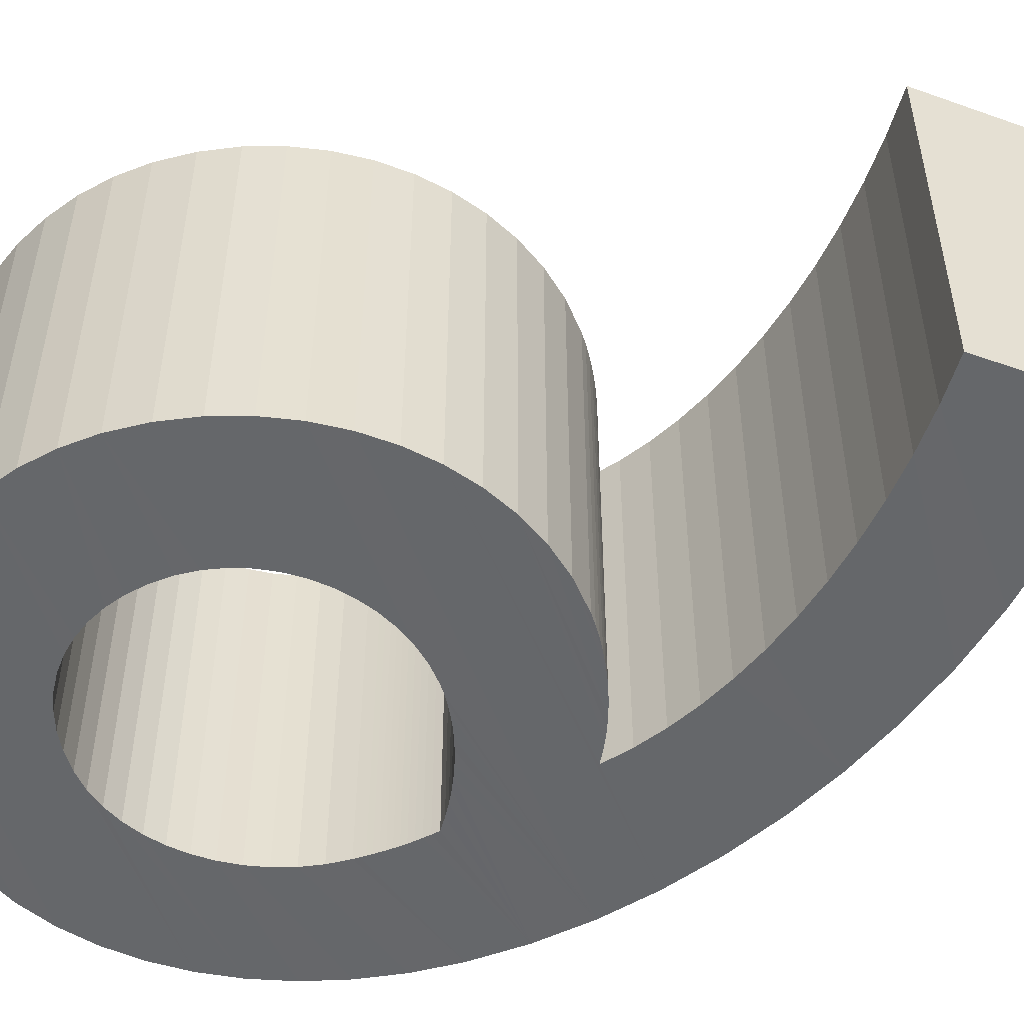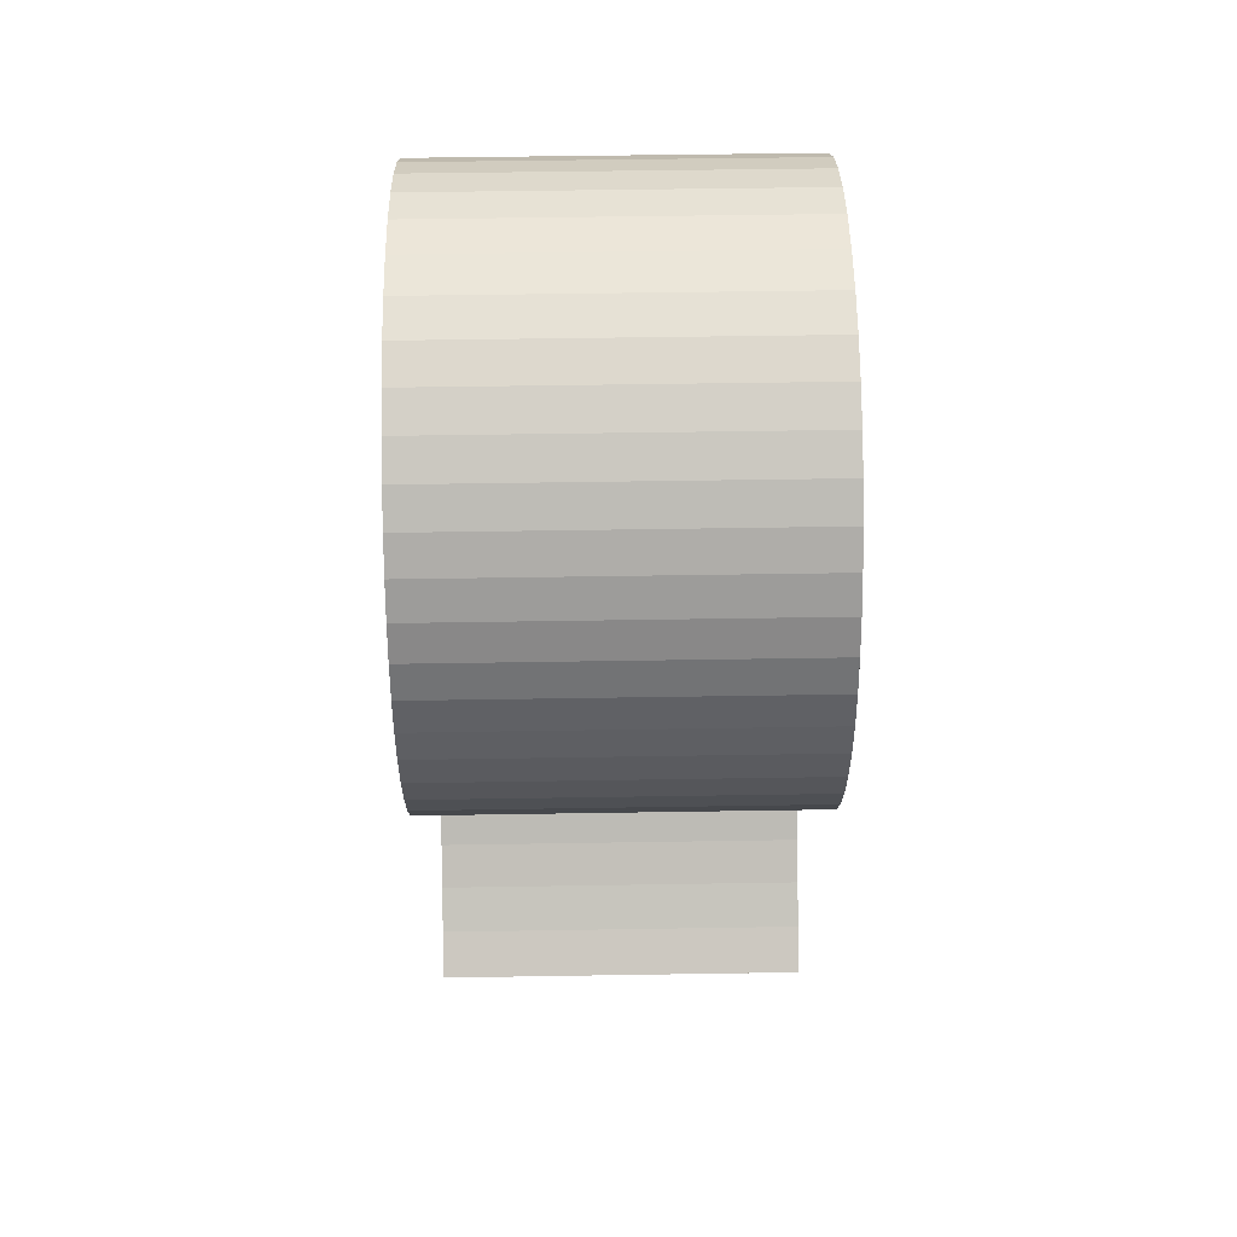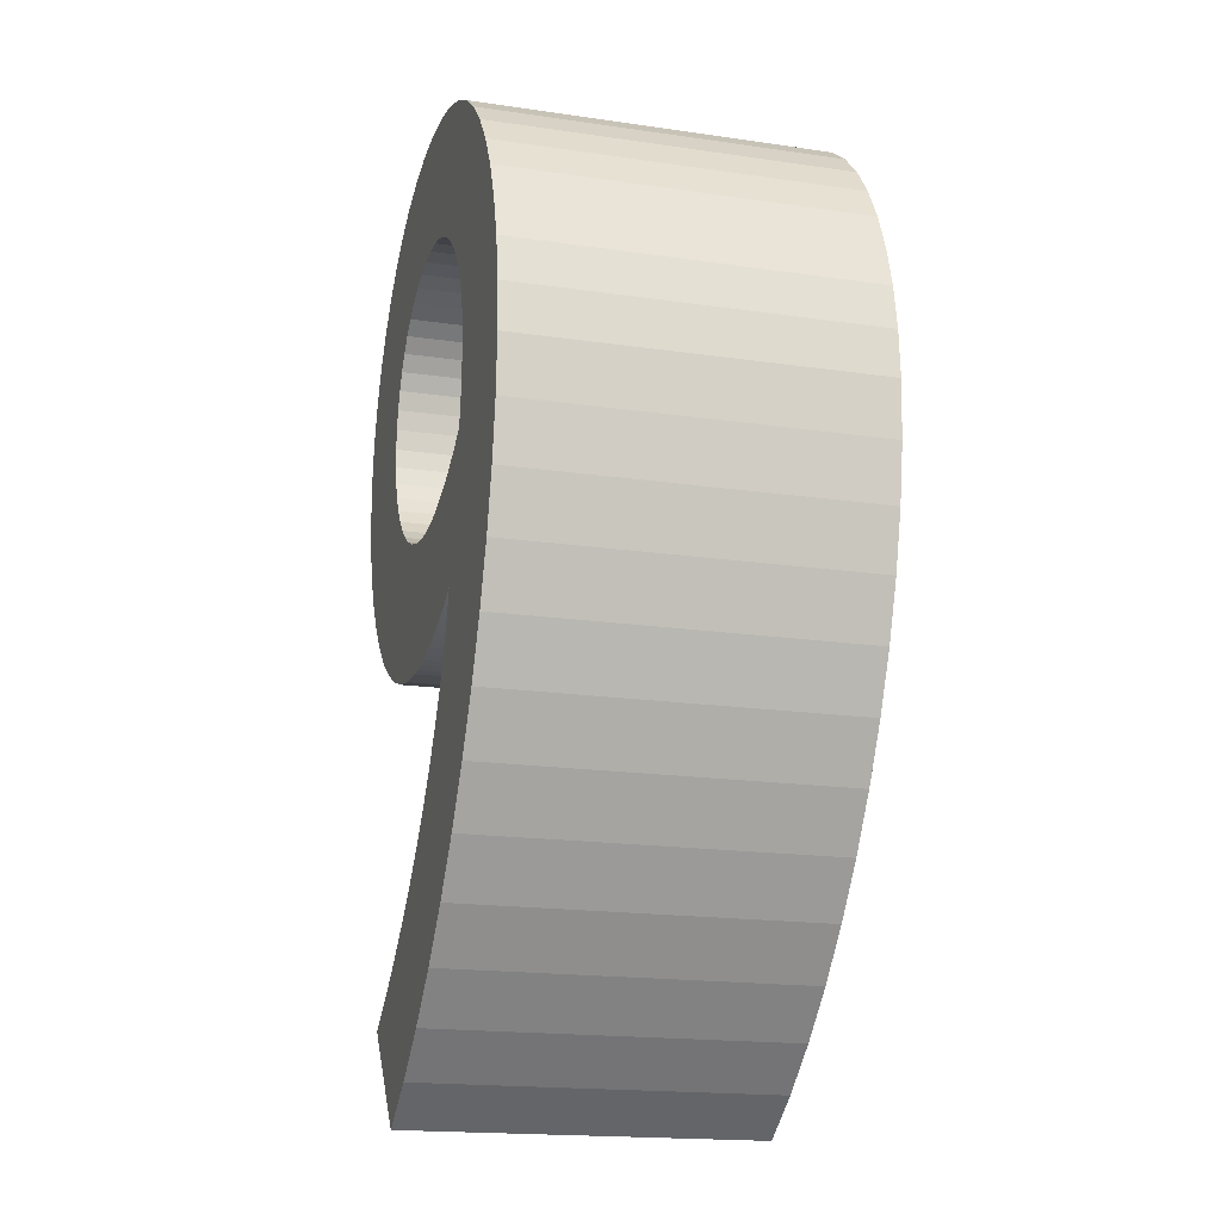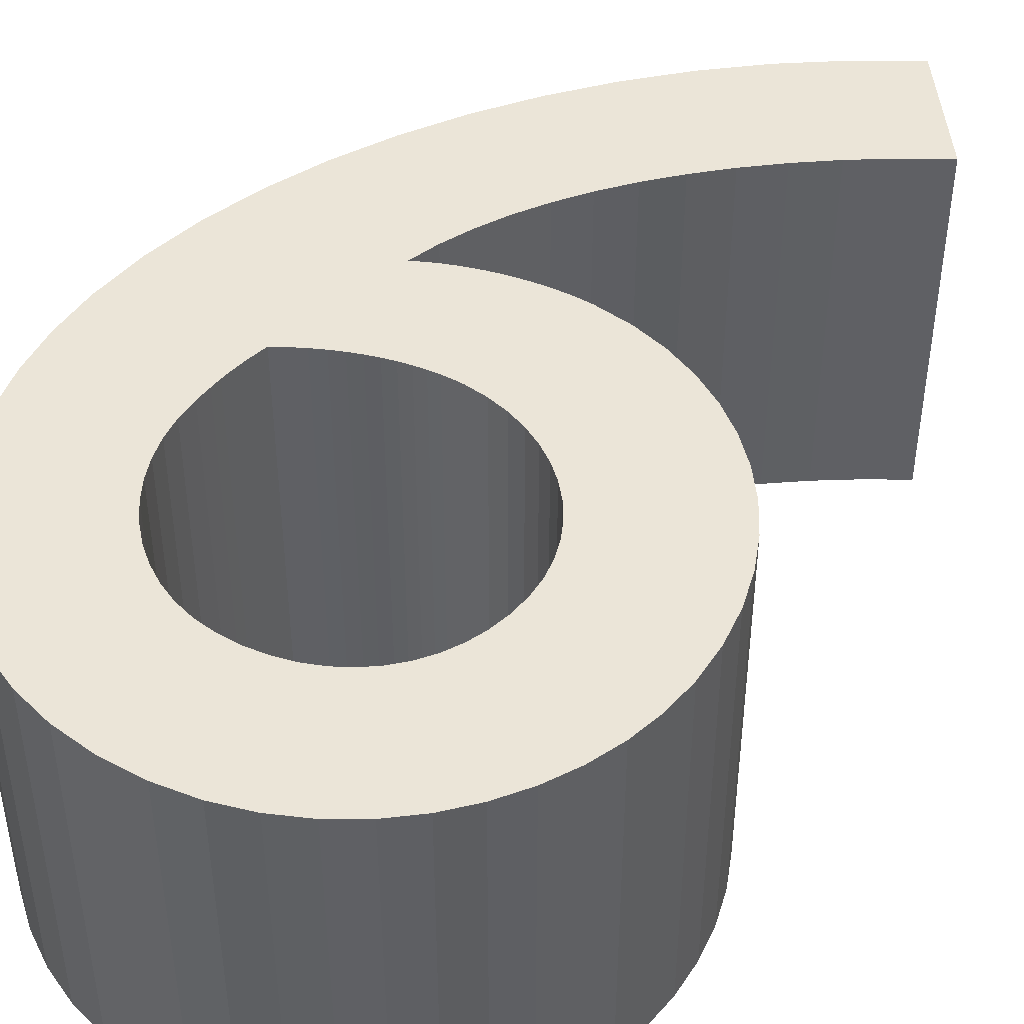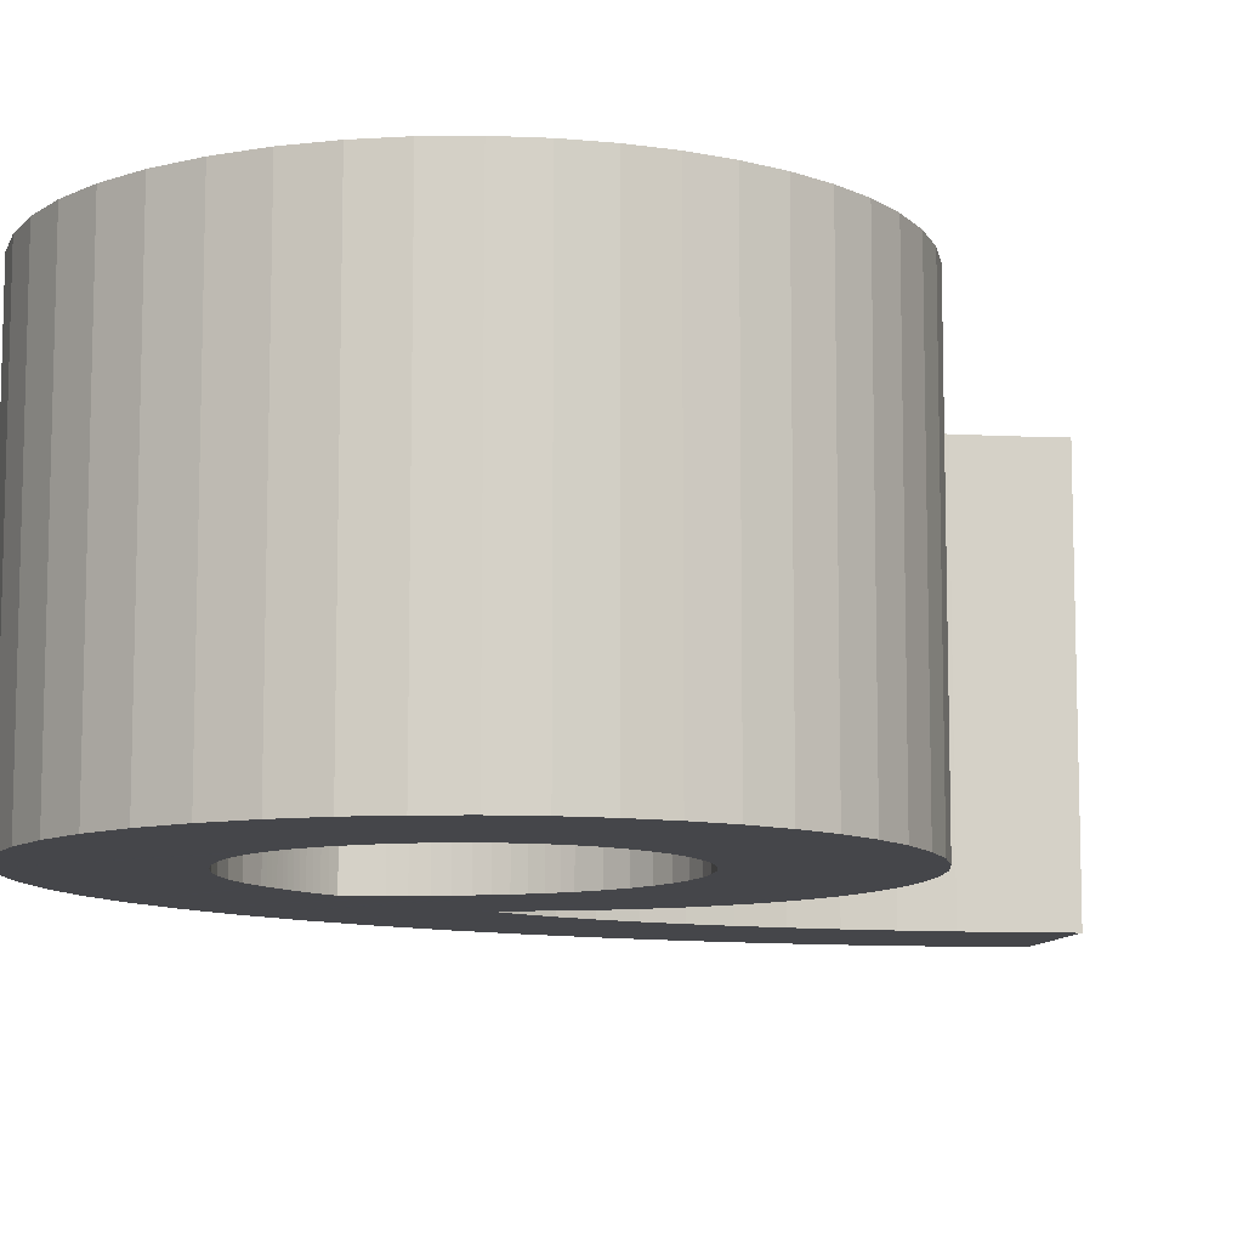
<metadata>
{"format":"obj","ext":"obj","renderer":"f3d","projection":"perspective","resolution":1024,"background":"white","views":[{"elev":-52.0,"azim":-71.3,"up":"+Z"},{"elev":52.9,"azim":-91.0,"up":"+Y"},{"elev":-18.0,"azim":74.1,"up":"+Y"},{"elev":45.7,"azim":-145.0,"up":"+Z"},{"elev":-9.9,"azim":-151.4,"up":"+Z"}]}
</metadata>
<code>
o Text
v -0.05563 -0.009 -0
v -0.01662 0.01731 0
v 0.02023 0.04698 0
v 0.05469 0.07961 0
v 0.08652 0.1148 0
v 0.1155 0.1522 0
v 0.1414 0.1914 0
v 0.1639 0.2319 0
v 0.1829 0.2735 0
v 0.1981 0.3157 0
v 0.2092 0.3581 0
v 0.216 0.4003 0
v 0.2184 0.442 0
v 0.2165 0.4769 0
v 0.211 0.5101 0
v 0.2022 0.5412 0
v 0.1901 0.5701 0
v 0.175 0.5965 0
v 0.1571 0.6201 0
v 0.1366 0.6408 0
v 0.1136 0.6582 0
v 0.08844 0.6722 0
v 0.0612 0.6825 0
v 0.03211 0.6888 0
v 0.001374 0.691 0
v -0.02919 0.689 0
v -0.05778 0.6831 0
v -0.08428 0.6736 0
v -0.1086 0.6611 0
v -0.1305 0.6457 0
v -0.1499 0.6279 0
v -0.1667 0.6079 0
v -0.1807 0.5863 0
v -0.1918 0.5632 0
v -0.2 0.539 0
v -0.2049 0.5142 0
v -0.2066 0.489 0
v -0.2049 0.4618 0
v -0.1998 0.4357 0
v -0.1917 0.4111 0
v -0.1806 0.3881 0
v -0.1668 0.3669 0
v -0.1506 0.3479 0
v -0.1322 0.3311 0
v -0.1117 0.3169 0
v -0.08934 0.3055 0
v -0.06542 0.297 0
v -0.04011 0.2918 0
v -0.01363 0.29 0
v -0.004551 0.2902 0
v 0.004642 0.2909 0
v 0.01391 0.292 0
v 0.02319 0.2935 0
v 0.03245 0.2954 0
v 0.04162 0.2978 0
v 0.05068 0.3004 0
v 0.05956 0.3035 0
v 0.06822 0.3069 0
v 0.07661 0.3106 0
v 0.08467 0.3146 0
v 0.09237 0.319 0
v 0.08649 0.2973 0
v 0.07835 0.2754 0
v 0.06803 0.2533 0
v 0.05556 0.2311 0
v 0.04099 0.2089 0
v 0.02437 0.1869 0
v 0.005757 0.1651 0
v -0.01481 0.1436 0
v -0.03728 0.1225 0
v -0.06161 0.102 0
v -0.08774 0.08215 0
v -0.1156 0.063 0
v -0.1086 0.49 0
v -0.1077 0.5054 0
v -0.1048 0.5199 0
v -0.1003 0.5335 0
v -0.09403 0.546 0
v -0.08625 0.5574 0
v -0.077 0.5676 0
v -0.0664 0.5765 0
v -0.05455 0.584 0
v -0.04155 0.59 0
v -0.02749 0.5944 0
v -0.01248 0.5971 0
v 0.003374 0.598 0
v 0.01885 0.5968 0
v 0.03369 0.5935 0
v 0.04777 0.5881 0
v 0.06093 0.5808 0
v 0.07305 0.5718 0
v 0.084 0.5613 0
v 0.09363 0.5493 0
v 0.1018 0.5362 0
v 0.1084 0.5221 0
v 0.1133 0.507 0
v 0.1163 0.4913 0
v 0.1174 0.475 0
v 0.1174 0.4708 0
v 0.1174 0.4667 0
v 0.1173 0.4626 0
v 0.1172 0.4585 0
v 0.117 0.4544 0
v 0.1167 0.4501 0
v 0.1164 0.4457 0
v 0.1159 0.4411 0
v 0.1153 0.4363 0
v 0.1145 0.4312 0
v 0.1135 0.4258 0
v 0.1124 0.42 0
v 0.1031 0.4138 0
v 0.09376 0.4082 0
v 0.08444 0.4032 0
v 0.07515 0.3989 0
v 0.06595 0.395 0
v 0.05687 0.3917 0
v 0.04796 0.389 0
v 0.03926 0.3868 0
v 0.03081 0.3851 0
v 0.02265 0.3839 0
v 0.01482 0.3832 0
v 0.007374 0.383 0
v -0.008353 0.384 0
v -0.02344 0.3868 0
v -0.03775 0.3914 0
v -0.05115 0.3976 0
v -0.06348 0.4053 0
v -0.07463 0.4144 0
v -0.08444 0.4247 0
v -0.09277 0.436 0
v -0.0995 0.4484 0
v -0.1045 0.4616 0
v -0.1076 0.4755 0
v -0.05563 -0.009 -0.264
v -0.01662 0.01731 -0.264
v 0.02023 0.04698 -0.264
v 0.05469 0.07961 -0.264
v 0.08652 0.1148 -0.264
v 0.1155 0.1522 -0.264
v 0.1414 0.1914 -0.264
v 0.1639 0.2319 -0.264
v 0.1829 0.2735 -0.264
v 0.1981 0.3157 -0.264
v 0.2092 0.3581 -0.264
v 0.216 0.4003 -0.264
v 0.2184 0.442 -0.264
v 0.2165 0.4769 -0.264
v 0.211 0.5101 -0.264
v 0.2022 0.5412 -0.264
v 0.1901 0.5701 -0.264
v 0.175 0.5965 -0.264
v 0.1571 0.6201 -0.264
v 0.1366 0.6408 -0.264
v 0.1136 0.6582 -0.264
v 0.08844 0.6722 -0.264
v 0.0612 0.6825 -0.264
v 0.03211 0.6888 -0.264
v 0.001374 0.691 -0.264
v -0.02919 0.689 -0.264
v -0.05778 0.6831 -0.264
v -0.08428 0.6736 -0.264
v -0.1086 0.6611 -0.264
v -0.1305 0.6457 -0.264
v -0.1499 0.6279 -0.264
v -0.1667 0.6079 -0.264
v -0.1807 0.5863 -0.264
v -0.1918 0.5632 -0.264
v -0.2 0.539 -0.264
v -0.2049 0.5142 -0.264
v -0.2066 0.489 -0.264
v -0.2049 0.4618 -0.264
v -0.1998 0.4357 -0.264
v -0.1917 0.4111 -0.264
v -0.1806 0.3881 -0.264
v -0.1668 0.3669 -0.264
v -0.1506 0.3479 -0.264
v -0.1322 0.3311 -0.264
v -0.1117 0.3169 -0.264
v -0.08934 0.3055 -0.264
v -0.06542 0.297 -0.264
v -0.04011 0.2918 -0.264
v -0.01363 0.29 -0.264
v -0.004551 0.2902 -0.264
v 0.004642 0.2909 -0.264
v 0.01391 0.292 -0.264
v 0.02319 0.2935 -0.264
v 0.03245 0.2954 -0.264
v 0.04162 0.2978 -0.264
v 0.05068 0.3004 -0.264
v 0.05956 0.3035 -0.264
v 0.06822 0.3069 -0.264
v 0.07661 0.3106 -0.264
v 0.08467 0.3146 -0.264
v 0.09237 0.319 -0.264
v 0.08649 0.2973 -0.264
v 0.07835 0.2754 -0.264
v 0.06803 0.2533 -0.264
v 0.05556 0.2311 -0.264
v 0.04099 0.2089 -0.264
v 0.02437 0.1869 -0.264
v 0.005757 0.1651 -0.264
v -0.01481 0.1436 -0.264
v -0.03728 0.1225 -0.264
v -0.06161 0.102 -0.264
v -0.08774 0.08215 -0.264
v -0.1156 0.063 -0.264
v -0.1086 0.49 -0.264
v -0.1077 0.5054 -0.264
v -0.1048 0.5199 -0.264
v -0.1003 0.5335 -0.264
v -0.09403 0.546 -0.264
v -0.08625 0.5574 -0.264
v -0.077 0.5676 -0.264
v -0.0664 0.5765 -0.264
v -0.05455 0.584 -0.264
v -0.04155 0.59 -0.264
v -0.02749 0.5944 -0.264
v -0.01248 0.5971 -0.264
v 0.003374 0.598 -0.264
v 0.01885 0.5968 -0.264
v 0.03369 0.5935 -0.264
v 0.04777 0.5881 -0.264
v 0.06093 0.5808 -0.264
v 0.07305 0.5718 -0.264
v 0.084 0.5613 -0.264
v 0.09363 0.5493 -0.264
v 0.1018 0.5362 -0.264
v 0.1084 0.5221 -0.264
v 0.1133 0.507 -0.264
v 0.1163 0.4913 -0.264
v 0.1174 0.475 -0.264
v 0.1174 0.4708 -0.264
v 0.1174 0.4667 -0.264
v 0.1173 0.4626 -0.264
v 0.1172 0.4585 -0.264
v 0.117 0.4544 -0.264
v 0.1167 0.4501 -0.264
v 0.1164 0.4457 -0.264
v 0.1159 0.4411 -0.264
v 0.1153 0.4363 -0.264
v 0.1145 0.4312 -0.264
v 0.1135 0.4258 -0.264
v 0.1124 0.42 -0.264
v 0.1031 0.4138 -0.264
v 0.09376 0.4082 -0.264
v 0.08444 0.4032 -0.264
v 0.07515 0.3989 -0.264
v 0.06595 0.395 -0.264
v 0.05687 0.3917 -0.264
v 0.04796 0.389 -0.264
v 0.03926 0.3868 -0.264
v 0.03081 0.3851 -0.264
v 0.02265 0.3839 -0.264
v 0.01482 0.3832 -0.264
v 0.007374 0.383 -0.264
v -0.008353 0.384 -0.264
v -0.02344 0.3868 -0.264
v -0.03775 0.3914 -0.264
v -0.05115 0.3976 -0.264
v -0.06348 0.4053 -0.264
v -0.07463 0.4144 -0.264
v -0.08444 0.4247 -0.264
v -0.09277 0.436 -0.264
v -0.0995 0.4484 -0.264
v -0.1045 0.4616 -0.264
v -0.1076 0.4755 -0.264
f 26 24 25
f 27 24 26
f 27 23 24
f 28 23 27
f 28 22 23
f 29 22 28
f 29 21 22
f 30 21 29
f 30 20 21
f 31 20 30
f 31 19 20
f 32 19 31
f 32 18 19
f 33 85 32
f 85 86 32
f 86 18 32
f 87 18 86
f 33 84 85
f 88 18 87
f 88 17 18
f 33 83 84
f 89 17 88
f 33 82 83
f 90 17 89
f 34 82 33
f 34 81 82
f 91 17 90
f 34 80 81
f 92 17 91
f 92 16 17
f 34 79 80
f 35 79 34
f 93 16 92
f 35 78 79
f 94 16 93
f 35 77 78
f 94 15 16
f 36 77 35
f 95 15 94
f 36 76 77
f 96 15 95
f 36 75 76
f 37 75 36
f 96 14 15
f 97 14 96
f 37 74 75
f 98 14 97
f 37 133 74
f 38 133 37
f 98 13 14
f 38 132 133
f 99 13 98
f 100 13 99
f 101 13 100
f 102 13 101
f 39 132 38
f 39 131 132
f 103 13 102
f 104 13 103
f 105 13 104
f 39 130 131
f 106 13 105
f 106 12 13
f 107 12 106
f 108 12 107
f 39 129 130
f 40 129 39
f 109 12 108
f 110 12 109
f 40 128 129
f 111 12 110
f 40 127 128
f 112 12 111
f 41 127 40
f 113 12 112
f 41 126 127
f 114 12 113
f 114 11 12
f 115 11 114
f 41 125 126
f 116 11 115
f 117 11 116
f 41 124 125
f 118 11 117
f 42 124 41
f 42 123 124
f 119 11 118
f 120 11 119
f 42 122 123
f 121 11 120
f 122 11 121
f 42 11 122
f 43 11 42
f 43 10 11
f 44 10 43
f 45 61 44
f 61 10 44
f 45 60 61
f 62 10 61
f 46 60 45
f 62 9 10
f 46 59 60
f 46 58 59
f 46 57 58
f 47 57 46
f 47 56 57
f 47 55 56
f 47 54 55
f 63 9 62
f 48 54 47
f 48 53 54
f 48 52 53
f 48 51 52
f 49 51 48
f 49 50 51
f 64 9 63
f 64 8 9
f 65 8 64
f 65 7 8
f 66 7 65
f 67 7 66
f 67 6 7
f 68 6 67
f 69 6 68
f 69 5 6
f 70 5 69
f 71 5 70
f 71 4 5
f 72 4 71
f 73 4 72
f 73 3 4
f 1 3 73
f 1 2 3
f 158 157 159
f 159 157 160
f 157 156 160
f 160 156 161
f 156 155 161
f 161 155 162
f 155 154 162
f 162 154 163
f 154 153 163
f 163 153 164
f 153 152 164
f 164 152 165
f 152 151 165
f 165 218 166
f 165 219 218
f 165 151 219
f 219 151 220
f 218 217 166
f 220 151 221
f 151 150 221
f 217 216 166
f 221 150 222
f 216 215 166
f 222 150 223
f 166 215 167
f 215 214 167
f 223 150 224
f 214 213 167
f 224 150 225
f 150 149 225
f 213 212 167
f 167 212 168
f 225 149 226
f 212 211 168
f 226 149 227
f 211 210 168
f 149 148 227
f 168 210 169
f 227 148 228
f 210 209 169
f 228 148 229
f 209 208 169
f 169 208 170
f 148 147 229
f 229 147 230
f 208 207 170
f 230 147 231
f 207 266 170
f 170 266 171
f 147 146 231
f 266 265 171
f 231 146 232
f 232 146 233
f 233 146 234
f 234 146 235
f 171 265 172
f 265 264 172
f 235 146 236
f 236 146 237
f 237 146 238
f 264 263 172
f 238 146 239
f 146 145 239
f 239 145 240
f 240 145 241
f 263 262 172
f 172 262 173
f 241 145 242
f 242 145 243
f 262 261 173
f 243 145 244
f 261 260 173
f 244 145 245
f 173 260 174
f 245 145 246
f 260 259 174
f 246 145 247
f 145 144 247
f 247 144 248
f 259 258 174
f 248 144 249
f 249 144 250
f 258 257 174
f 250 144 251
f 174 257 175
f 257 256 175
f 251 144 252
f 252 144 253
f 256 255 175
f 253 144 254
f 254 144 255
f 255 144 175
f 175 144 176
f 144 143 176
f 176 143 177
f 177 194 178
f 177 143 194
f 194 193 178
f 194 143 195
f 178 193 179
f 143 142 195
f 193 192 179
f 192 191 179
f 191 190 179
f 179 190 180
f 190 189 180
f 189 188 180
f 188 187 180
f 195 142 196
f 180 187 181
f 187 186 181
f 186 185 181
f 185 184 181
f 181 184 182
f 184 183 182
f 196 142 197
f 142 141 197
f 197 141 198
f 141 140 198
f 198 140 199
f 199 140 200
f 140 139 200
f 200 139 201
f 201 139 202
f 139 138 202
f 202 138 203
f 203 138 204
f 138 137 204
f 204 137 205
f 205 137 206
f 137 136 206
f 206 136 134
f 136 135 134
f 53 52 185 186
f 26 25 158 159
f 30 29 162 163
f 1 73 206 134
f 61 60 193 194
f 78 77 210 211
f 42 41 174 175
f 85 84 217 218
f 119 118 251 252
f 46 45 178 179
f 130 129 262 263
f 70 69 202 203
f 10 9 142 143
f 99 98 231 232
f 65 64 197 198
f 14 13 146 147
f 38 37 170 171
f 81 80 213 214
f 66 65 198 199
f 25 24 157 158
f 6 5 138 139
f 89 88 221 222
f 21 20 153 154
f 115 114 247 248
f 93 92 225 226
f 34 33 166 167
f 112 111 244 245
f 127 126 259 260
f 54 53 186 187
f 108 107 240 241
f 29 28 161 162
f 2 1 134 135
f 123 122 255 256
f 104 103 236 237
f 73 72 205 206
f 43 42 175 176
f 50 49 182 183
f 77 76 209 210
f 33 32 165 166
f 47 46 179 180
f 129 128 261 262
f 88 87 220 221
f 13 12 145 146
f 84 83 216 217
f 69 68 201 202
f 58 57 190 191
f 120 119 252 253
f 39 38 171 172
f 133 132 265 266
f 62 61 194 195
f 100 99 232 233
f 92 91 224 225
f 17 16 149 150
f 24 23 156 157
f 35 34 167 168
f 20 19 152 153
f 9 8 141 142
f 55 54 187 188
f 96 95 228 229
f 105 104 237 238
f 5 4 137 138
f 116 115 248 249
f 76 75 208 209
f 109 108 241 242
f 28 27 160 161
f 128 127 260 261
f 124 123 256 257
f 51 50 183 184
f 101 100 233 234
f 44 43 176 177
f 87 86 219 220
f 80 79 212 213
f 32 31 164 165
f 59 58 191 192
f 12 11 144 145
f 74 133 266 207
f 72 71 204 205
f 63 62 195 196
f 97 96 229 230
f 48 47 180 181
f 132 131 264 265
f 68 67 200 201
f 117 116 249 250
f 23 22 155 156
f 16 15 148 149
f 40 39 172 173
f 83 82 215 216
f 95 94 227 228
f 36 35 168 169
f 8 7 140 141
f 113 112 245 246
f 91 90 223 224
f 106 105 238 239
f 19 18 151 152
f 4 3 136 137
f 110 109 242 243
f 121 120 253 254
f 56 55 188 189
f 27 26 159 160
f 125 124 257 258
f 52 51 184 185
f 79 78 211 212
f 102 101 234 235
f 31 30 163 164
f 45 44 177 178
f 75 74 207 208
f 71 70 203 204
f 60 59 192 193
f 131 130 263 264
f 86 85 218 219
f 11 10 143 144
f 98 97 230 231
f 49 48 181 182
f 118 117 250 251
f 15 14 147 148
f 64 63 196 197
f 41 40 173 174
f 82 81 214 215
f 22 21 154 155
f 7 6 139 140
f 37 36 169 170
f 67 66 199 200
f 114 113 246 247
f 90 89 222 223
f 111 110 243 244
f 94 93 226 227
f 107 106 239 240
f 18 17 150 151
f 3 2 135 136
f 122 121 254 255
f 57 56 189 190
f 103 102 235 236
f 126 125 258 259

</code>
